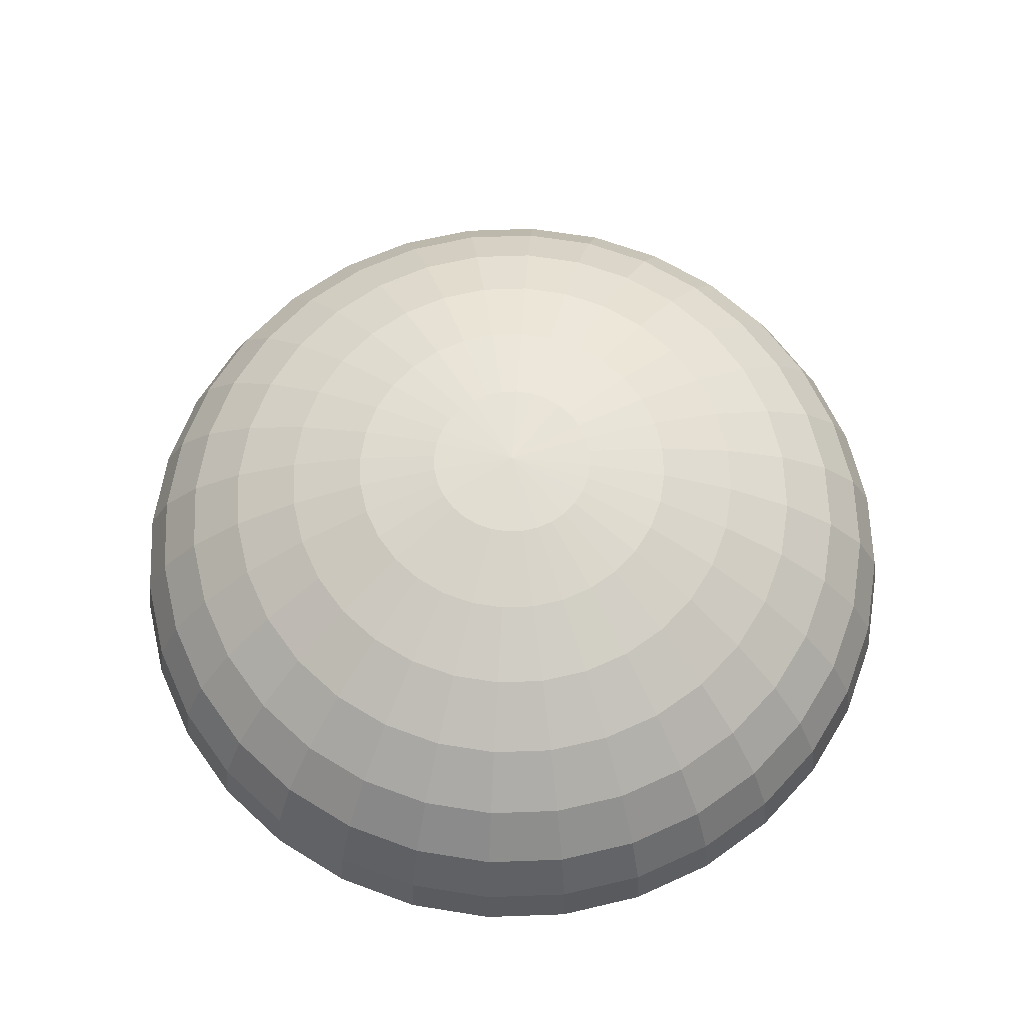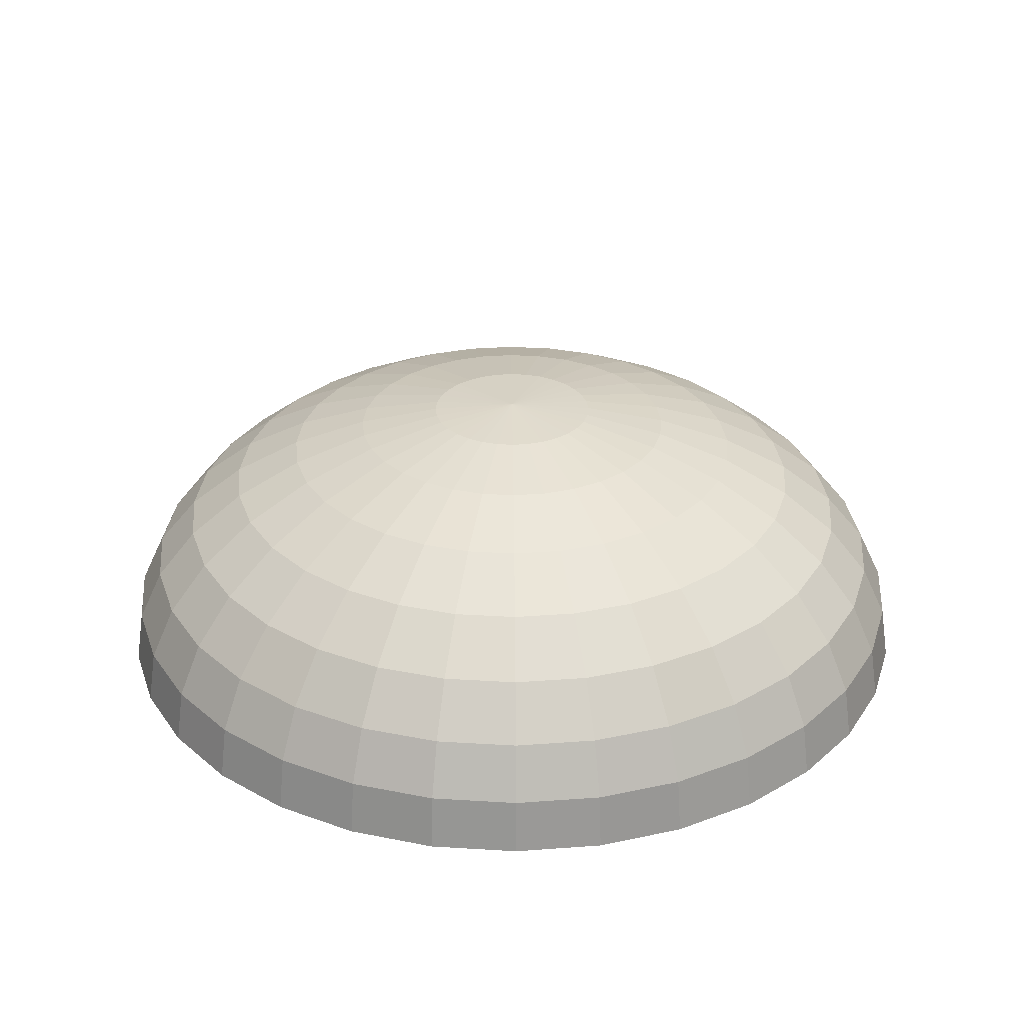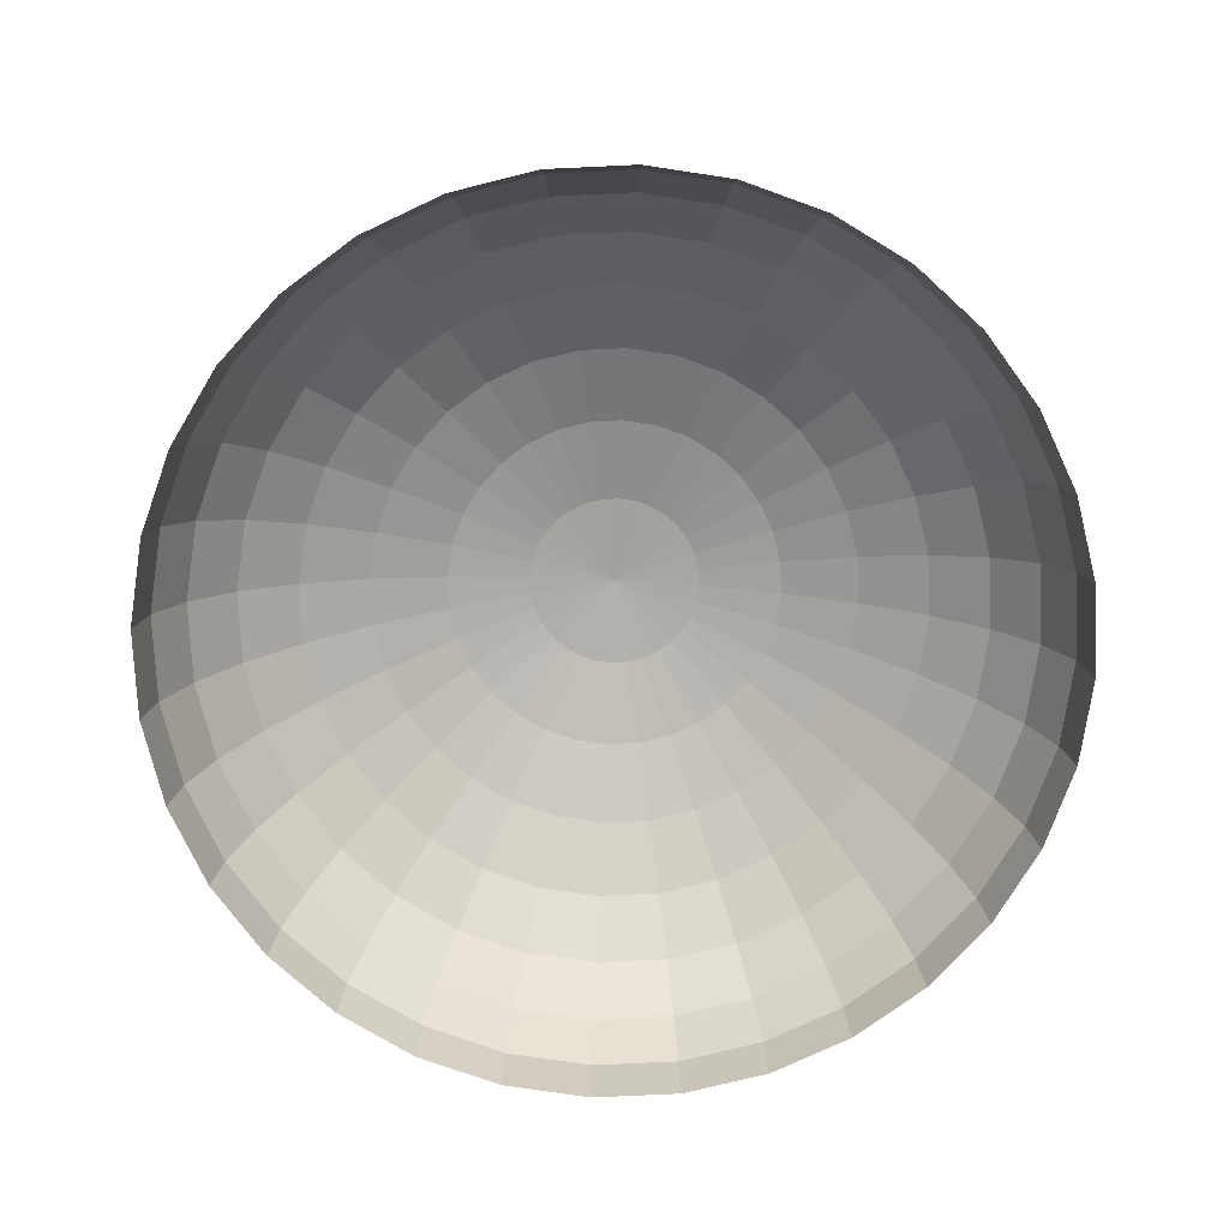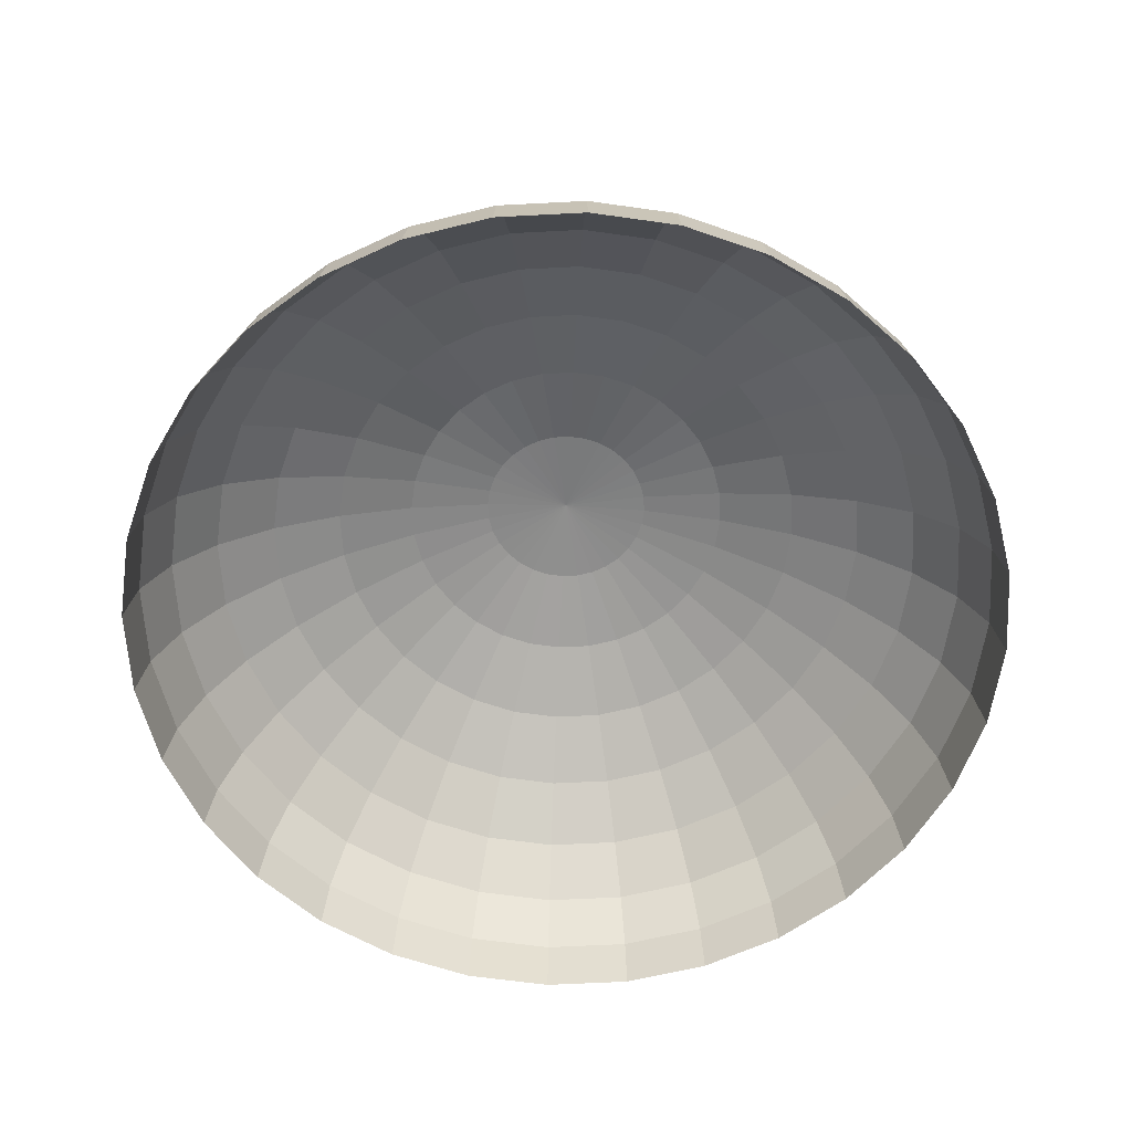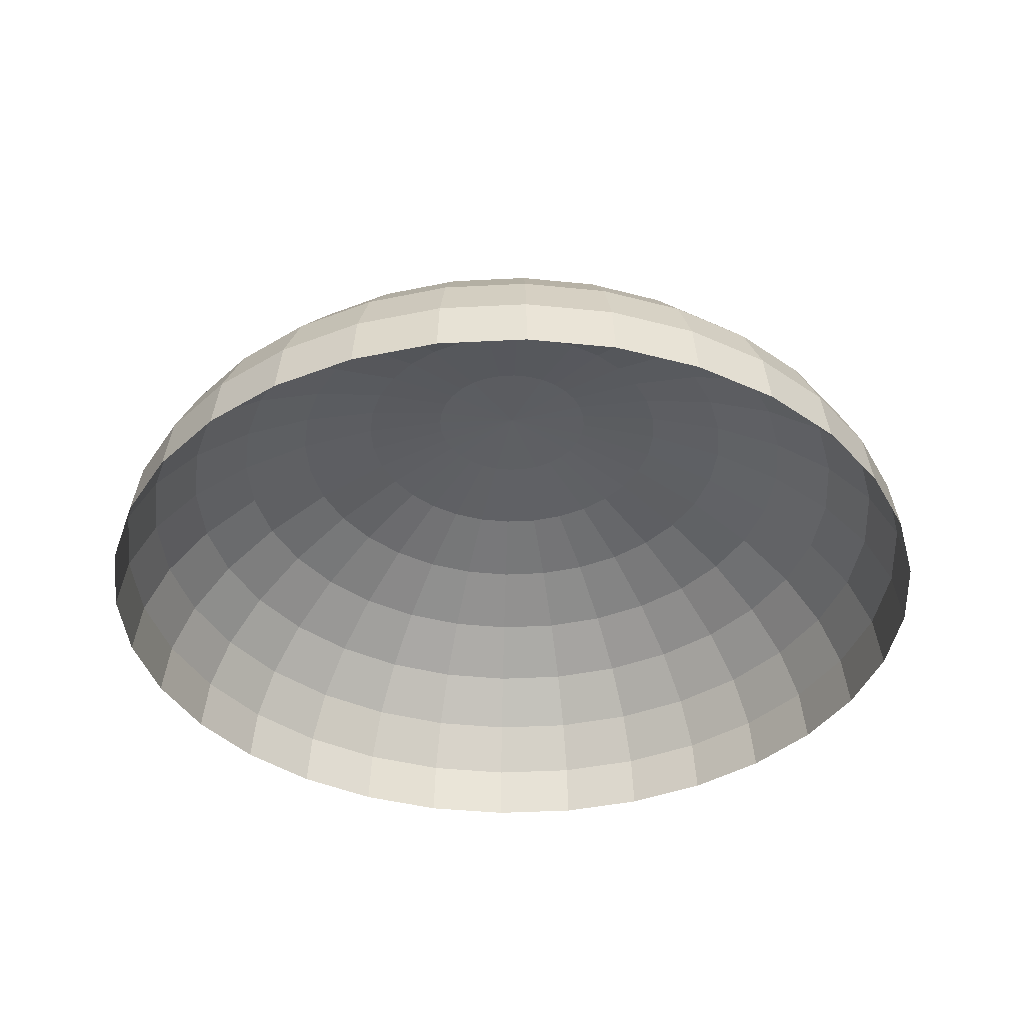
<metadata>
{"format":"obj","ext":"obj","renderer":"f3d","projection":"perspective","resolution":1024,"background":"white","views":[{"elev":65.1,"azim":-120.2,"up":"+Y"},{"elev":30.3,"azim":55.7,"up":"+Y"},{"elev":-75.5,"azim":-59.2,"up":"+Y"},{"elev":-61.6,"azim":-47.6,"up":"+Y"},{"elev":-38.6,"azim":-35.6,"up":"+Y"}]}
</metadata>
<code>
o Sphere
v -97.42 -28.91 489.8
v -95.55 33.25 480.4
v -90.01 93.02 452.5
v -81 148.1 407.2
v -68.89 196.4 346.3
v -54.12 236 272.1
v -37.28 265.5 187.4
v -19.01 283.6 95.55
v -191.1 -28.91 461.4
v -187.4 33.25 452.5
v -176.6 93.02 426.2
v -158.9 148.1 383.6
v -135.1 196.4 326.2
v -106.2 236 256.3
v -73.13 265.5 176.6
v -37.28 283.6 90.01
v -277.4 -28.91 415.2
v -272.1 33.25 407.2
v -256.3 93.02 383.6
v -230.7 148.1 345.2
v -196.2 196.4 293.6
v -154.1 236 230.7
v -106.2 265.5 158.9
v -54.12 283.6 81
v -353.1 -28.91 353.1
v -346.3 33.25 346.3
v -326.2 93.02 326.2
v -293.6 148.1 293.6
v -249.7 196.4 249.7
v -196.2 236 196.2
v -135.1 265.5 135.1
v -68.89 283.6 68.89
v -415.2 -28.91 277.4
v -407.2 33.25 272.1
v -383.6 93.02 256.3
v -345.2 148.1 230.7
v -293.6 196.4 196.2
v -230.7 236 154.1
v -158.9 265.5 106.2
v -81 283.6 54.12
v -461.4 -28.91 191.1
v -452.5 33.25 187.4
v -426.2 93.02 176.6
v -383.6 148.1 158.9
v -326.2 196.4 135.1
v -256.3 236 106.2
v -176.6 265.5 73.13
v -90.01 283.6 37.28
v -489.8 -28.91 97.42
v -480.4 33.25 95.55
v -452.5 93.02 90.01
v -407.2 148.1 81
v -346.3 196.4 68.89
v -272.1 236 54.12
v -187.4 265.5 37.28
v -95.55 283.6 19.01
v -499.4 -28.91 -0.000189
v -489.8 33.25 -0.000197
v -461.4 93.02 -0.000115
v -415.2 148.1 -0.000167
v -353.1 196.4 -0.000159
v -277.4 236 -0.000171
v -191.1 265.5 -0.000152
v -97.42 283.6 -0.000154
v -489.8 -28.91 -97.42
v -480.4 33.25 -95.55
v -452.5 93.02 -90.01
v -407.2 148.1 -81
v -346.3 196.4 -68.89
v -272.1 236 -54.13
v -187.4 265.5 -37.28
v -95.55 283.6 -19.01
v -461.4 -28.91 -191.1
v -452.5 33.25 -187.4
v -426.2 93.02 -176.6
v -383.6 148.1 -158.9
v -326.2 196.4 -135.1
v -256.3 236 -106.2
v -176.6 265.5 -73.13
v -90.01 283.6 -37.28
v -415.2 -28.91 -277.4
v -407.2 33.25 -272.1
v -383.6 93.02 -256.3
v -345.2 148.1 -230.7
v -293.6 196.4 -196.2
v -230.7 236 -154.1
v -158.9 265.5 -106.2
v -81 283.6 -54.13
v -353.1 -28.91 -353.1
v -346.3 33.25 -346.3
v -326.2 93.02 -326.2
v -293.6 148.1 -293.6
v -249.7 196.4 -249.7
v -196.2 236 -196.2
v -135.1 265.5 -135.1
v -68.89 283.6 -68.89
v -277.4 -28.91 -415.2
v -272.1 33.25 -407.2
v -256.3 93.02 -383.6
v -230.7 148.1 -345.2
v -196.2 196.4 -293.6
v -154.1 236 -230.7
v -106.2 265.5 -158.9
v -54.12 283.6 -81
v -191.1 -28.91 -461.4
v -187.4 33.25 -452.5
v -176.6 93.02 -426.2
v -158.9 148.1 -383.6
v -135.1 196.4 -326.2
v -106.2 236 -256.3
v -73.13 265.5 -176.6
v -37.28 283.6 -90.01
v -97.42 -28.91 -489.8
v -95.55 33.25 -480.4
v -90.01 93.02 -452.5
v -81 148.1 -407.2
v -68.89 196.4 -346.3
v -54.12 236 -272.1
v -37.28 265.5 -187.4
v -19.01 283.6 -95.55
v 5e-05 -28.91 -499.4
v 4.3e-05 33.25 -489.8
v -3.2e-05 93.02 -461.4
v 4.3e-05 148.1 -415.2
v 1.3e-05 196.4 -353.1
v 5e-06 236 -277.4
v -2e-06 265.5 -191.1
v -2e-06 283.6 -97.42
v 97.42 -28.91 -489.8
v 95.55 33.25 -480.4
v 90.01 93.02 -452.5
v 81 148.1 -407.2
v 68.89 196.4 -346.3
v 54.12 236 -272.1
v 37.28 265.5 -187.4
v 19.01 283.6 -95.55
v 191.1 -28.91 -461.4
v 187.4 33.25 -452.5
v 176.6 93.02 -426.2
v 158.9 148.1 -383.6
v 135.1 196.4 -326.2
v 106.2 236 -256.3
v 73.13 265.5 -176.6
v 37.28 283.6 -90.01
v 277.4 -28.91 -415.2
v 272.1 33.25 -407.2
v 256.3 93.02 -383.6
v 230.7 148.1 -345.2
v 196.2 196.4 -293.6
v 154.1 236 -230.7
v 106.2 265.5 -158.9
v 54.12 283.6 -81
v 353.1 -28.91 -353.1
v 346.3 33.25 -346.3
v 326.2 93.02 -326.2
v 293.6 148.1 -293.6
v 249.7 196.4 -249.7
v 196.2 236 -196.2
v 135.1 265.5 -135.1
v 68.89 283.6 -68.89
v 415.2 -28.91 -277.4
v 407.2 33.25 -272.1
v 383.6 93.02 -256.3
v 345.2 148.1 -230.7
v 293.6 196.4 -196.2
v 230.7 236 -154.1
v 158.9 265.5 -106.2
v 81 283.6 -54.13
v 461.4 -28.91 -191.1
v 452.5 33.25 -187.4
v 426.2 93.02 -176.6
v 383.6 148.1 -158.9
v 326.2 196.4 -135.1
v 256.3 236 -106.2
v 176.6 265.5 -73.13
v 90.01 283.6 -37.28
v 489.8 -28.91 -97.42
v 480.4 33.25 -95.55
v 452.5 93.02 -90.01
v 407.2 148.1 -81
v 346.3 196.4 -68.89
v 272.1 236 -54.13
v 187.4 265.5 -37.28
v 95.55 283.6 -19.01
v 499.4 -28.91 -7e-05
v 489.8 33.25 -4.8e-05
v 461.4 93.02 -0.000159
v 415.2 148.1 -7e-05
v 353.1 196.4 -9.2e-05
v 277.4 236 -0.00013
v 191.1 265.5 -0.000126
v 97.42 283.6 -0.000158
v 489.8 -28.91 97.42
v 480.4 33.25 95.55
v 452.5 93.02 90.01
v 407.2 148.1 81
v 346.3 196.4 68.89
v 272.1 236 54.12
v 187.4 265.5 37.28
v 95.55 283.6 19.01
v 461.4 -28.91 191.1
v 452.5 33.25 187.4
v 426.2 93.02 176.6
v 383.6 148.1 158.9
v 326.2 196.4 135.1
v 256.3 236 106.2
v 176.6 265.5 73.13
v 90.01 283.6 37.28
v 415.2 -28.91 277.4
v 407.2 33.25 272.1
v 383.6 93.02 256.3
v 345.2 148.1 230.7
v 293.6 196.4 196.2
v 230.7 236 154.1
v 158.9 265.5 106.2
v 81 283.6 54.12
v 353.1 -28.91 353.1
v 346.3 33.25 346.3
v 326.2 93.02 326.2
v 293.6 148.1 293.6
v 249.7 196.4 249.7
v 196.2 236 196.2
v 135.1 265.5 135.1
v 68.89 283.6 68.89
v 277.4 -28.91 415.2
v 272.1 33.25 407.2
v 256.3 93.02 383.6
v 230.7 148.1 345.2
v 196.2 196.4 293.6
v 154.1 236 230.7
v 106.2 265.5 158.9
v 54.12 283.6 81
v 191.1 -28.91 461.4
v 187.4 33.25 452.5
v 176.6 93.02 426.2
v 158.9 148.1 383.6
v 135.1 196.4 326.2
v 106.2 236 256.3
v 73.13 265.5 176.6
v 37.28 283.6 90.01
v 97.42 -28.91 489.8
v 95.55 33.25 480.4
v 90.01 93.02 452.5
v 81 148.1 407.2
v 68.89 196.4 346.3
v 54.12 236 272.1
v 37.28 265.5 187.4
v 19.01 283.6 95.55
v -0.000136 -28.91 499.4
v -0.000128 33.25 489.8
v -3.2e-05 93.02 461.4
v -0.000136 148.1 415.2
v -7.6e-05 196.4 353.1
v -6.2e-05 236 277.4
v -3.9e-05 265.5 191.1
v -8e-06 283.6 97.42
v 0 289.7 -0.000163
f 250 3 251
f 251 4 252
f 252 5 253
f 253 6 254
f 254 7 255
f 255 8 256
f 257 256 8
f 249 2 250
f 257 8 16
f 2 9 10
f 2 11 3
f 4 11 12
f 5 12 13
f 5 14 6
f 7 14 15
f 7 16 8
f 13 22 14
f 14 23 15
f 15 24 16
f 257 16 24
f 9 18 10
f 10 19 11
f 12 19 20
f 12 21 13
f 17 26 18
f 18 27 19
f 20 27 28
f 20 29 21
f 22 29 30
f 22 31 23
f 24 31 32
f 257 24 32
f 30 37 38
f 30 39 31
f 31 40 32
f 257 32 40
f 25 34 26
f 26 35 27
f 28 35 36
f 28 37 29
f 34 43 35
f 36 43 44
f 36 45 37
f 38 45 46
f 38 47 39
f 40 47 48
f 257 40 48
f 33 42 34
f 46 55 47
f 47 56 48
f 257 48 56
f 42 49 50
f 42 51 43
f 44 51 52
f 45 52 53
f 46 53 54
f 50 59 51
f 52 59 60
f 52 61 53
f 54 61 62
f 54 63 55
f 55 64 56
f 257 56 64
f 49 58 50
f 62 71 63
f 63 72 64
f 257 64 72
f 57 66 58
f 58 67 59
f 60 67 68
f 61 68 69
f 62 69 70
f 68 75 76
f 68 77 69
f 69 78 70
f 70 79 71
f 72 79 80
f 257 72 80
f 66 73 74
f 66 75 67
f 79 88 80
f 257 80 88
f 73 82 74
f 74 83 75
f 76 83 84
f 76 85 77
f 78 85 86
f 78 87 79
f 84 93 85
f 86 93 94
f 86 95 87
f 88 95 96
f 257 88 96
f 81 90 82
f 82 91 83
f 84 91 92
f 257 96 104
f 89 98 90
f 90 99 91
f 92 99 100
f 92 101 93
f 94 101 102
f 95 102 103
f 95 104 96
f 100 109 101
f 102 109 110
f 102 111 103
f 104 111 112
f 257 104 112
f 97 106 98
f 98 107 99
f 100 107 108
f 257 112 120
f 105 114 106
f 106 115 107
f 108 115 116
f 108 117 109
f 109 118 110
f 110 119 111
f 111 120 112
f 117 126 118
f 118 127 119
f 120 127 128
f 257 120 128
f 113 122 114
f 114 123 115
f 116 123 124
f 116 125 117
f 121 130 122
f 122 131 123
f 124 131 132
f 124 133 125
f 126 133 134
f 126 135 127
f 127 136 128
f 257 128 136
f 133 142 134
f 135 142 143
f 135 144 136
f 257 136 144
f 129 138 130
f 130 139 131
f 132 139 140
f 132 141 133
f 138 147 139
f 140 147 148
f 140 149 141
f 141 150 142
f 143 150 151
f 144 151 152
f 257 144 152
f 138 145 146
f 150 159 151
f 151 160 152
f 257 152 160
f 145 154 146
f 146 155 147
f 148 155 156
f 148 157 149
f 150 157 158
f 156 163 164
f 156 165 157
f 157 166 158
f 159 166 167
f 159 168 160
f 257 160 168
f 153 162 154
f 154 163 155
f 167 176 168
f 257 168 176
f 162 169 170
f 162 171 163
f 164 171 172
f 164 173 165
f 165 174 166
f 167 174 175
f 172 179 180
f 172 181 173
f 173 182 174
f 174 183 175
f 175 184 176
f 257 176 184
f 170 177 178
f 170 179 171
f 183 192 184
f 257 184 192
f 178 185 186
f 178 187 179
f 180 187 188
f 180 189 181
f 181 190 182
f 183 190 191
f 188 197 189
f 189 198 190
f 190 199 191
f 191 200 192
f 257 192 200
f 186 193 194
f 186 195 187
f 188 195 196
f 257 200 208
f 194 201 202
f 194 203 195
f 196 203 204
f 196 205 197
f 197 206 198
f 198 207 199
f 200 207 208
f 204 213 205
f 205 214 206
f 206 215 207
f 208 215 216
f 257 208 216
f 201 210 202
f 202 211 203
f 204 211 212
f 257 216 224
f 209 218 210
f 210 219 211
f 212 219 220
f 212 221 213
f 213 222 214
f 214 223 215
f 215 224 216
f 221 230 222
f 222 231 223
f 223 232 224
f 257 224 232
f 217 226 218
f 218 227 219
f 220 227 228
f 220 229 221
f 226 235 227
f 228 235 236
f 228 237 229
f 230 237 238
f 230 239 231
f 231 240 232
f 257 232 240
f 226 233 234
f 238 247 239
f 239 248 240
f 257 240 248
f 234 241 242
f 234 243 235
f 236 243 244
f 236 245 237
f 237 246 238
f 242 251 243
f 244 251 252
f 244 253 245
f 245 254 246
f 247 254 255
f 248 255 256
f 257 248 256
f 241 250 242
f 250 2 3
f 251 3 4
f 252 4 5
f 253 5 6
f 254 6 7
f 255 7 8
f 249 1 2
f 2 1 9
f 2 10 11
f 4 3 11
f 5 4 12
f 5 13 14
f 7 6 14
f 7 15 16
f 13 21 22
f 14 22 23
f 15 23 24
f 9 17 18
f 10 18 19
f 12 11 19
f 12 20 21
f 17 25 26
f 18 26 27
f 20 19 27
f 20 28 29
f 22 21 29
f 22 30 31
f 24 23 31
f 30 29 37
f 30 38 39
f 31 39 40
f 25 33 34
f 26 34 35
f 28 27 35
f 28 36 37
f 34 42 43
f 36 35 43
f 36 44 45
f 38 37 45
f 38 46 47
f 40 39 47
f 33 41 42
f 46 54 55
f 47 55 56
f 42 41 49
f 42 50 51
f 44 43 51
f 45 44 52
f 46 45 53
f 50 58 59
f 52 51 59
f 52 60 61
f 54 53 61
f 54 62 63
f 55 63 64
f 49 57 58
f 62 70 71
f 63 71 72
f 57 65 66
f 58 66 67
f 60 59 67
f 61 60 68
f 62 61 69
f 68 67 75
f 68 76 77
f 69 77 78
f 70 78 79
f 72 71 79
f 66 65 73
f 66 74 75
f 79 87 88
f 73 81 82
f 74 82 83
f 76 75 83
f 76 84 85
f 78 77 85
f 78 86 87
f 84 92 93
f 86 85 93
f 86 94 95
f 88 87 95
f 81 89 90
f 82 90 91
f 84 83 91
f 89 97 98
f 90 98 99
f 92 91 99
f 92 100 101
f 94 93 101
f 95 94 102
f 95 103 104
f 100 108 109
f 102 101 109
f 102 110 111
f 104 103 111
f 97 105 106
f 98 106 107
f 100 99 107
f 105 113 114
f 106 114 115
f 108 107 115
f 108 116 117
f 109 117 118
f 110 118 119
f 111 119 120
f 117 125 126
f 118 126 127
f 120 119 127
f 113 121 122
f 114 122 123
f 116 115 123
f 116 124 125
f 121 129 130
f 122 130 131
f 124 123 131
f 124 132 133
f 126 125 133
f 126 134 135
f 127 135 136
f 133 141 142
f 135 134 142
f 135 143 144
f 129 137 138
f 130 138 139
f 132 131 139
f 132 140 141
f 138 146 147
f 140 139 147
f 140 148 149
f 141 149 150
f 143 142 150
f 144 143 151
f 138 137 145
f 150 158 159
f 151 159 160
f 145 153 154
f 146 154 155
f 148 147 155
f 148 156 157
f 150 149 157
f 156 155 163
f 156 164 165
f 157 165 166
f 159 158 166
f 159 167 168
f 153 161 162
f 154 162 163
f 167 175 176
f 162 161 169
f 162 170 171
f 164 163 171
f 164 172 173
f 165 173 174
f 167 166 174
f 172 171 179
f 172 180 181
f 173 181 182
f 174 182 183
f 175 183 184
f 170 169 177
f 170 178 179
f 183 191 192
f 178 177 185
f 178 186 187
f 180 179 187
f 180 188 189
f 181 189 190
f 183 182 190
f 188 196 197
f 189 197 198
f 190 198 199
f 191 199 200
f 186 185 193
f 186 194 195
f 188 187 195
f 194 193 201
f 194 202 203
f 196 195 203
f 196 204 205
f 197 205 206
f 198 206 207
f 200 199 207
f 204 212 213
f 205 213 214
f 206 214 215
f 208 207 215
f 201 209 210
f 202 210 211
f 204 203 211
f 209 217 218
f 210 218 219
f 212 211 219
f 212 220 221
f 213 221 222
f 214 222 223
f 215 223 224
f 221 229 230
f 222 230 231
f 223 231 232
f 217 225 226
f 218 226 227
f 220 219 227
f 220 228 229
f 226 234 235
f 228 227 235
f 228 236 237
f 230 229 237
f 230 238 239
f 231 239 240
f 226 225 233
f 238 246 247
f 239 247 248
f 234 233 241
f 234 242 243
f 236 235 243
f 236 244 245
f 237 245 246
f 242 250 251
f 244 243 251
f 244 252 253
f 245 253 254
f 247 246 254
f 248 247 255
f 241 249 250

</code>
